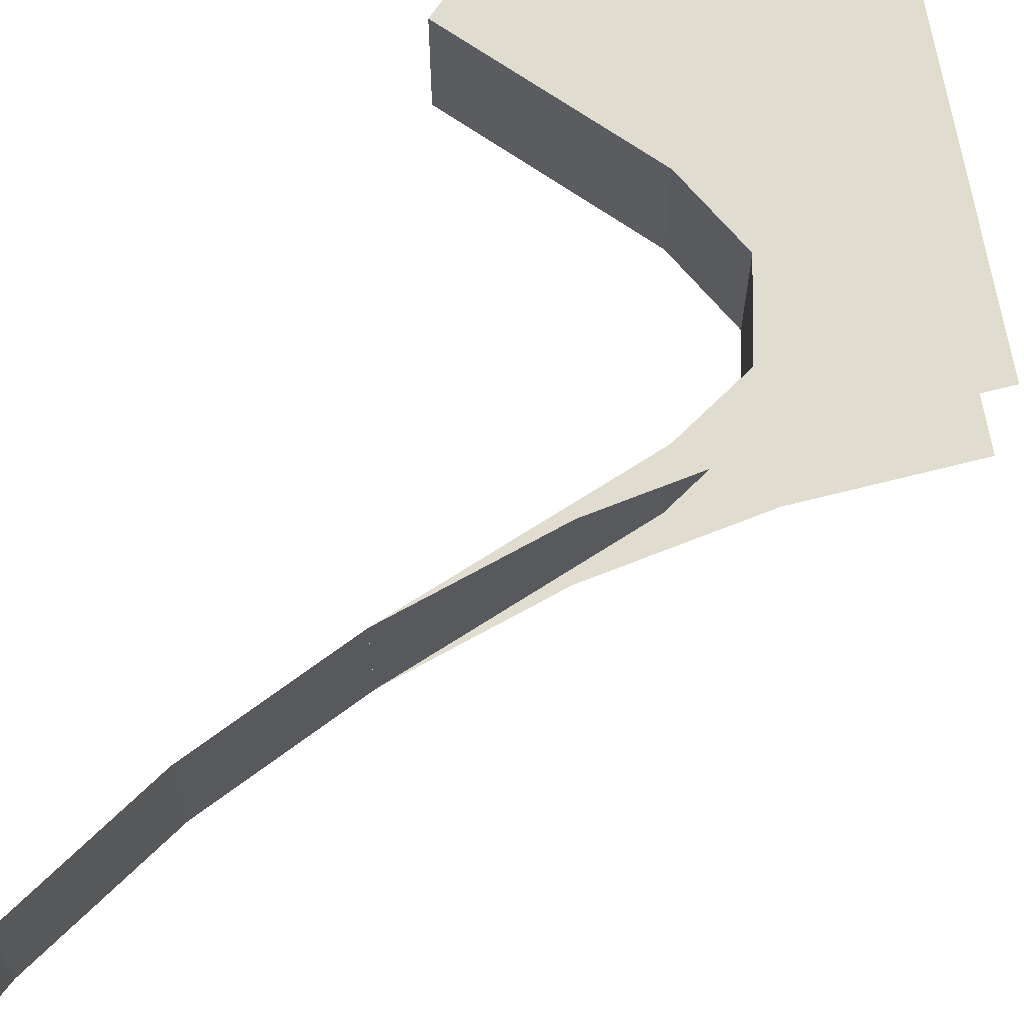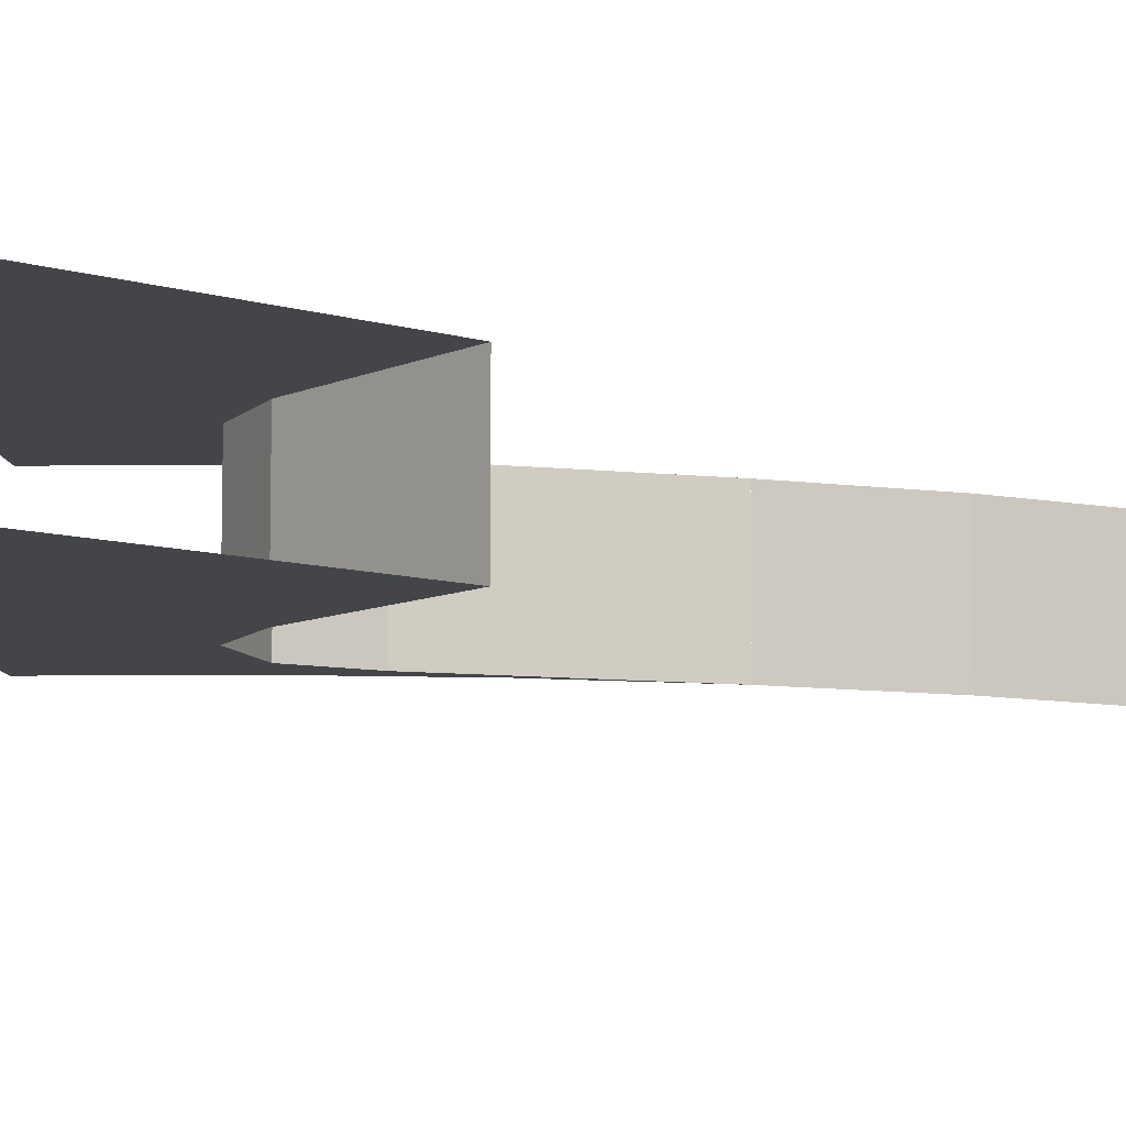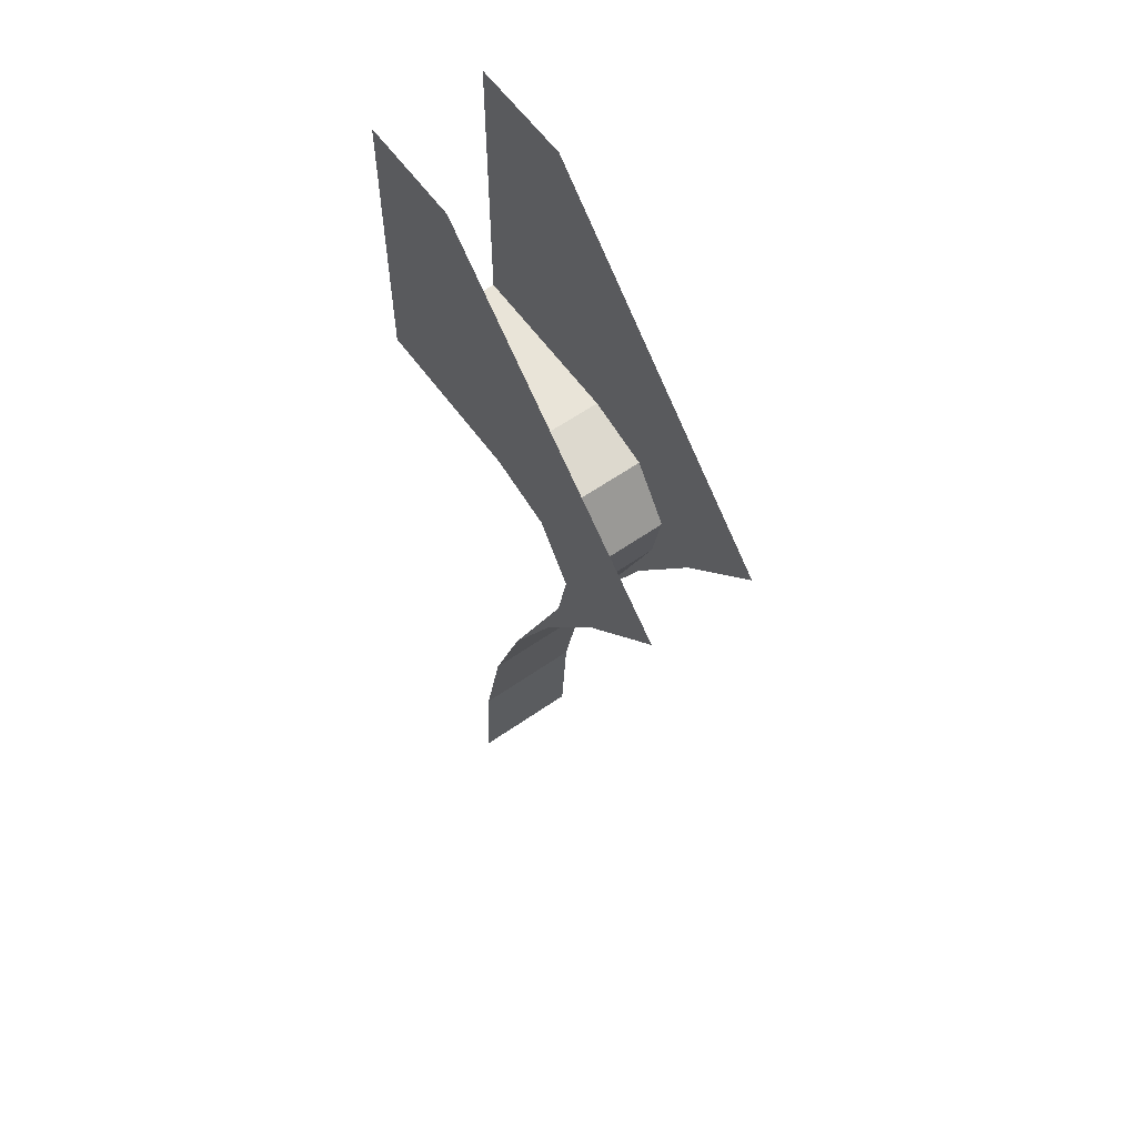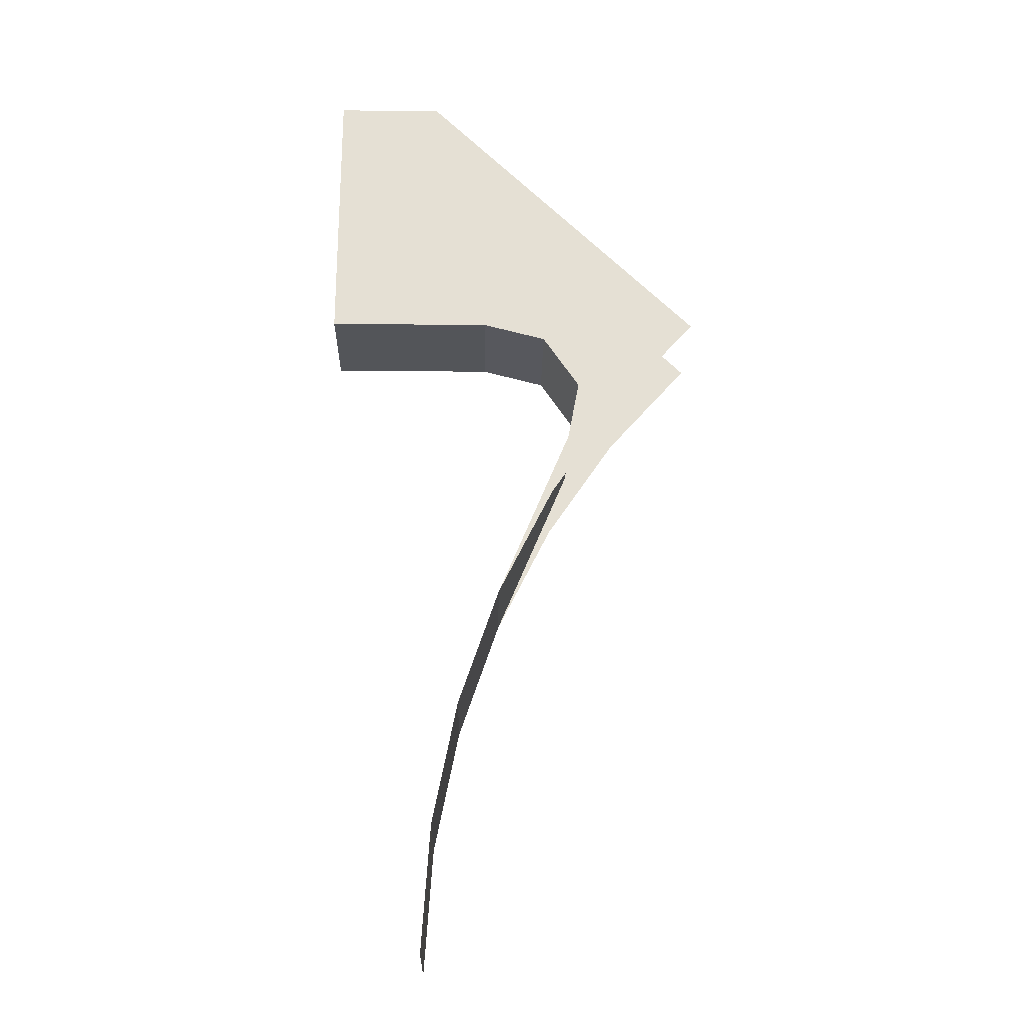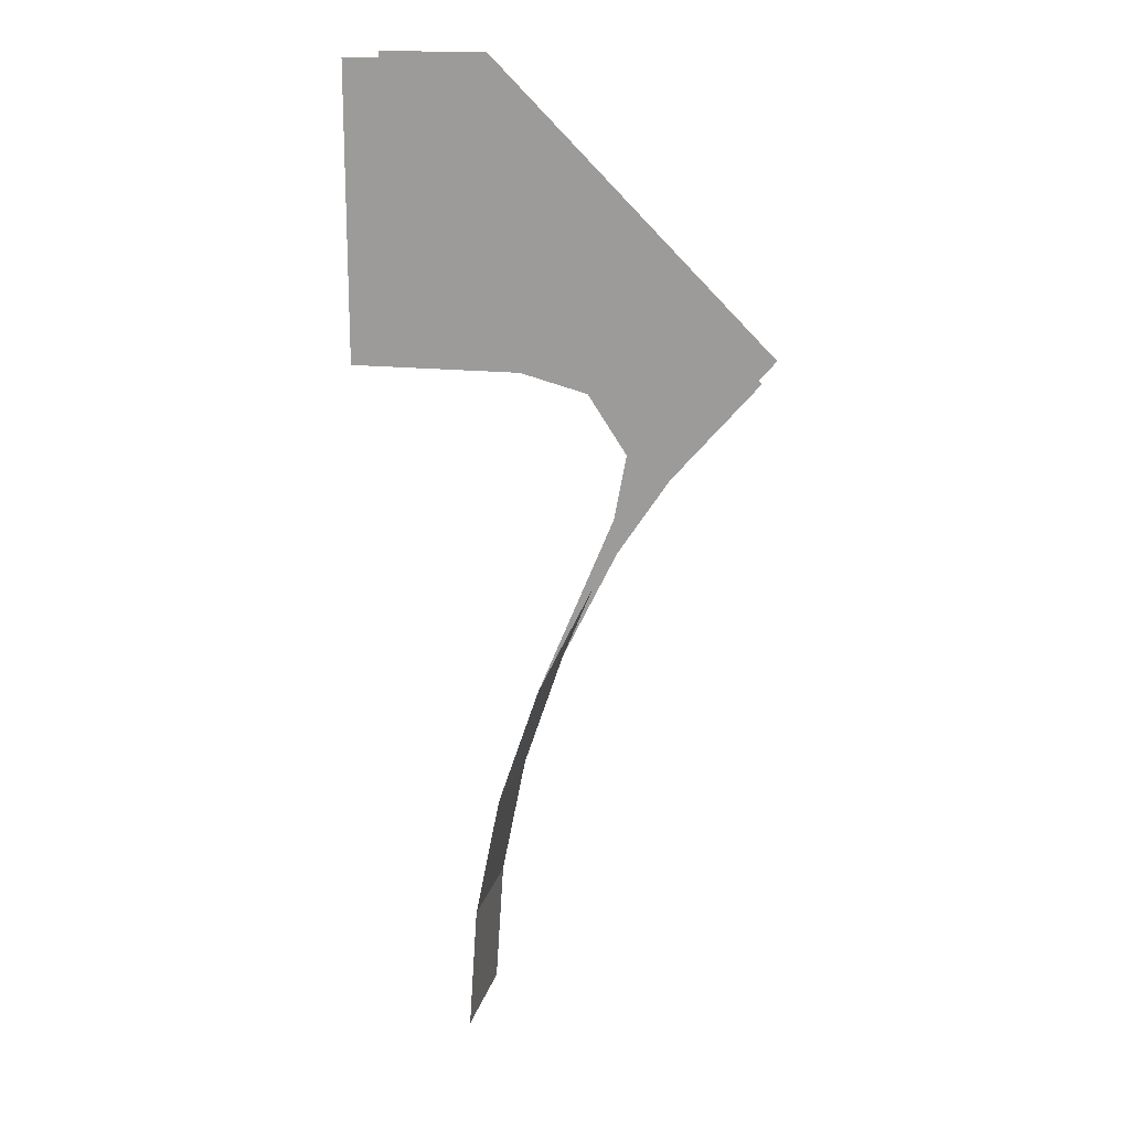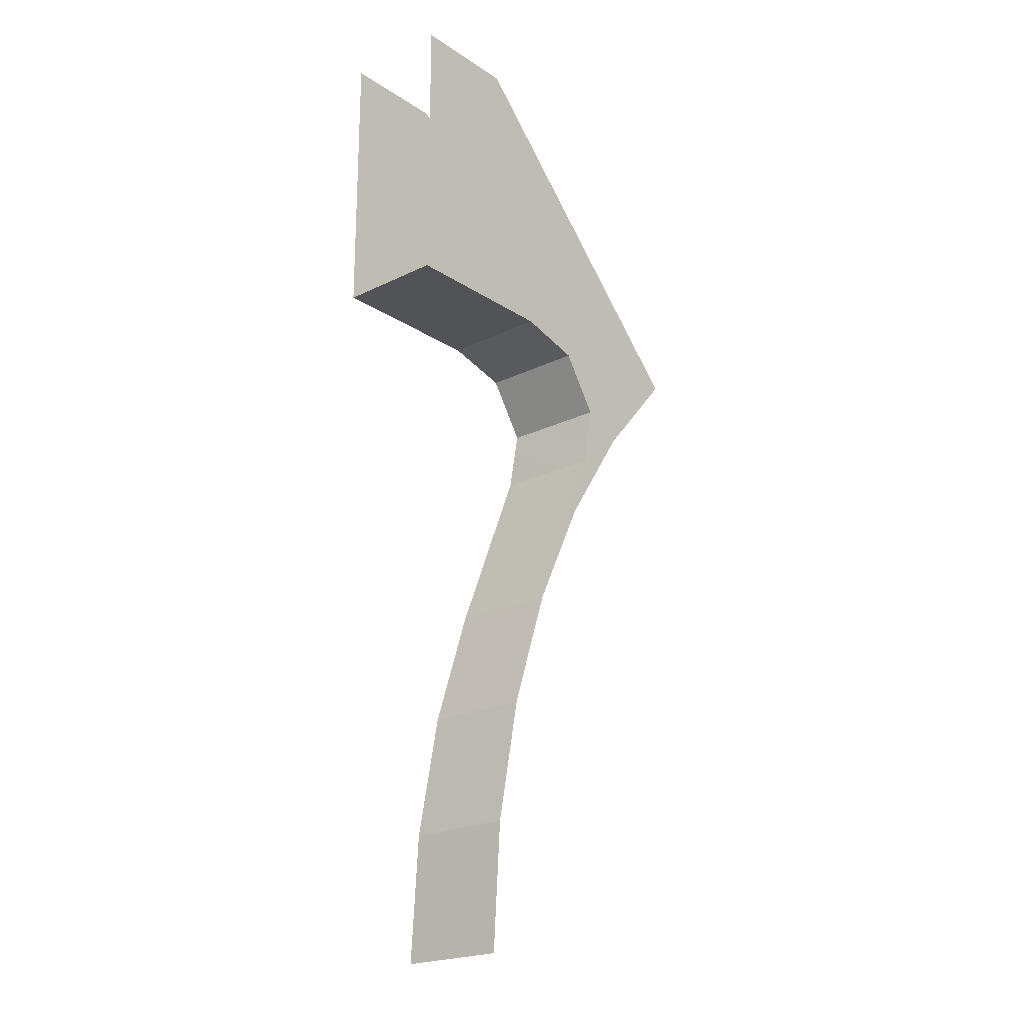
<metadata>
{"format":"obj","ext":"obj","renderer":"f3d","projection":"perspective","resolution":1024,"background":"white","views":[{"elev":69.7,"azim":-145.4,"up":"+Y"},{"elev":-8.9,"azim":50.7,"up":"+Y"},{"elev":60.0,"azim":-125.6,"up":"+Z"},{"elev":-24.1,"azim":179.2,"up":"+Z"},{"elev":16.9,"azim":-167.1,"up":"+Z"},{"elev":-21.7,"azim":130.9,"up":"+Z"}]}
</metadata>
<code>
v 0.4234 0.05 0.3182
v 0.4234 0 0.3182
v 0.5 0 0.3182
v 0.5 0.05 0.3182
v 0.3934 0 0.3102
v 0.4234 0 0.3182
v 0.4234 0.05 0.3182
v 0.3934 0.05 0.3102
v 0.376 0 0.284
v 0.3934 0 0.3102
v 0.3934 0.05 0.3102
v 0.376 0.05 0.284
v 0.3815 0 0.2549
v 0.376 0 0.284
v 0.376 0.05 0.284
v 0.3815 0.05 0.2549
v 0.3815 0 0.2549
v 0.3815 0.05 0.2549
v 0.4157 0.05 0.1722
v 0.4157 0 0.1722
v 0.3815 0 0.2549
v 0.357 0 0.2739
v 0.3182 0 0.3182
v 0.3897 0 0.225
v 0.357 0 0.2739
v 0.3815 0 0.2549
v 0.4158 0 0.1722
v 0.3897 0 0.225
v 0.3815 0 0.2549
v 0.3815 0 0.2549
v 0.376 0 0.284
v 0.3182 0 0.3182
v 0.3182 0 0.3182
v 0.376 0 0.284
v 0.3934 0 0.3102
v 0.3182 0 0.3182
v 0.3934 0 0.3102
v 0.4234 0 0.3182
v 0.3815 0.05 0.2549
v 0.357 0.05 0.2739
v 0.3182 0.05 0.3182
v 0.3897 0.05 0.225
v 0.357 0.05 0.2739
v 0.3815 0.05 0.2549
v 0.4158 0.05 0.1722
v 0.3897 0.05 0.225
v 0.3815 0.05 0.2549
v 0.376 0.05 0.284
v 0.3815 0.05 0.2549
v 0.3182 0.05 0.3182
v 0.376 0.05 0.284
v 0.3182 0.05 0.3182
v 0.3934 0.05 0.3102
v 0.3934 0.05 0.3102
v 0.3182 0.05 0.3182
v 0.4234 0.05 0.3182
v 0.4346 0 0.1165
v 0.4157 0 0.1722
v 0.4157 0.05 0.1722
v 0.4346 0.05 0.1165
v 0.4461 0 0.05874
v 0.4346 0 0.1165
v 0.4346 0.05 0.1165
v 0.4461 0.05 0.05874
v 0.45 0 -3e-06
v 0.4461 0 0.05874
v 0.4461 0.05 0.05874
v 0.45 0.05 -3e-06
v 0.5 0 0.45
v 0.45 0 0.45
v 0.3182 0 0.3182
v 0.4234 0 0.3182
v 0.5 0 0.45
v 0.4234 0 0.3182
v 0.5 0 0.3182
v 0.45 0.05 0.45
v 0.5 0.05 0.45
v 0.4234 0.05 0.3182
v 0.3182 0.05 0.3182
v 0.5 0.05 0.45
v 0.5 0.05 0.3182
v 0.4234 0.05 0.3182
g mesh19941
f 1 3 2
f 3 1 4
g mesh19945
f 5 7 6
f 7 5 8
f 9 11 10
f 11 9 12
f 13 15 14
f 15 13 16
g mesh19949
f 17 19 18
f 19 17 20
g mesh19951
f 21 23 22
f 24 26 25
f 27 29 28
f 30 31 32
f 33 34 35
f 36 37 38
g mesh19953
f 39 40 41
f 42 43 44
f 45 46 47
f 48 49 50
f 51 52 53
f 54 55 56
g mesh19959
f 57 59 58
f 59 57 60
f 61 63 62
f 63 61 64
f 65 67 66
f 67 65 68
g mesh19962
f 69 70 71
f 71 72 69
f 73 74 75
g mesh19963
f 76 77 78
f 78 79 76
f 80 81 82

</code>
